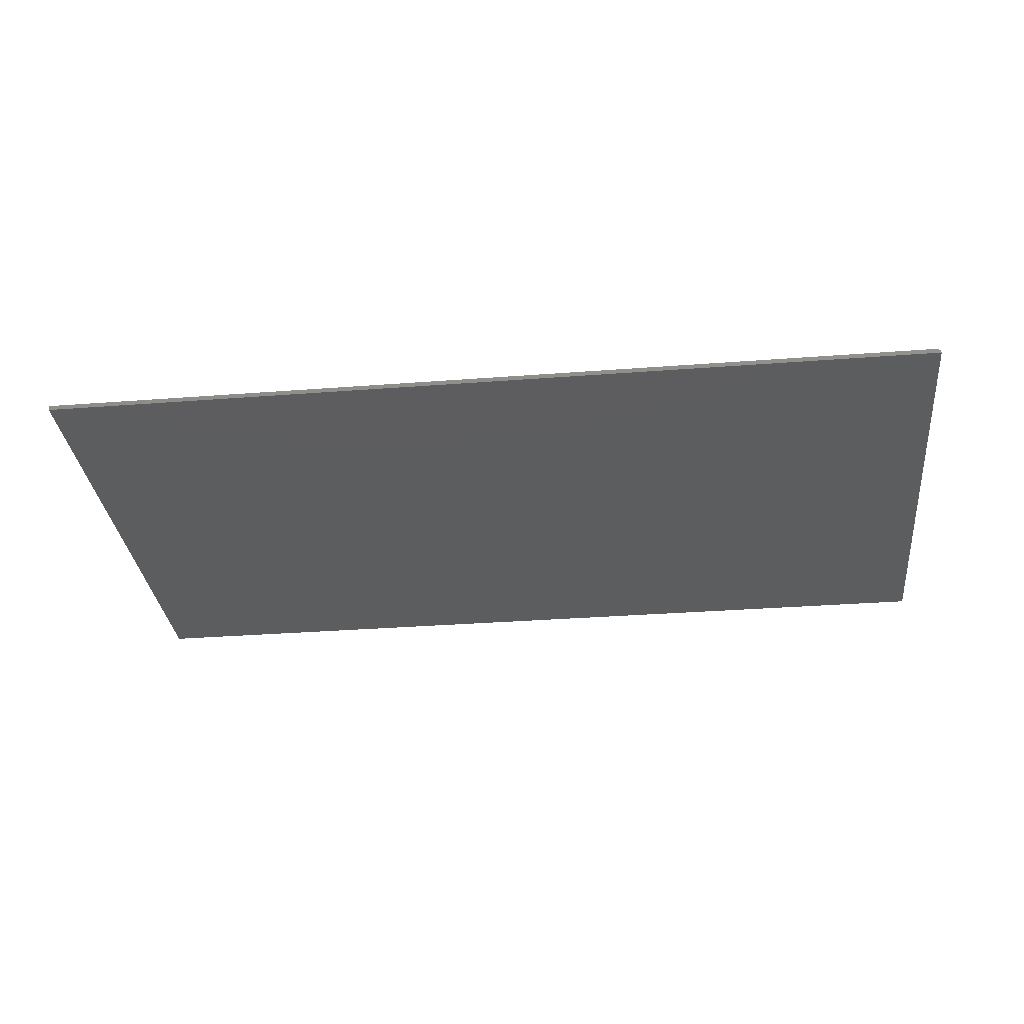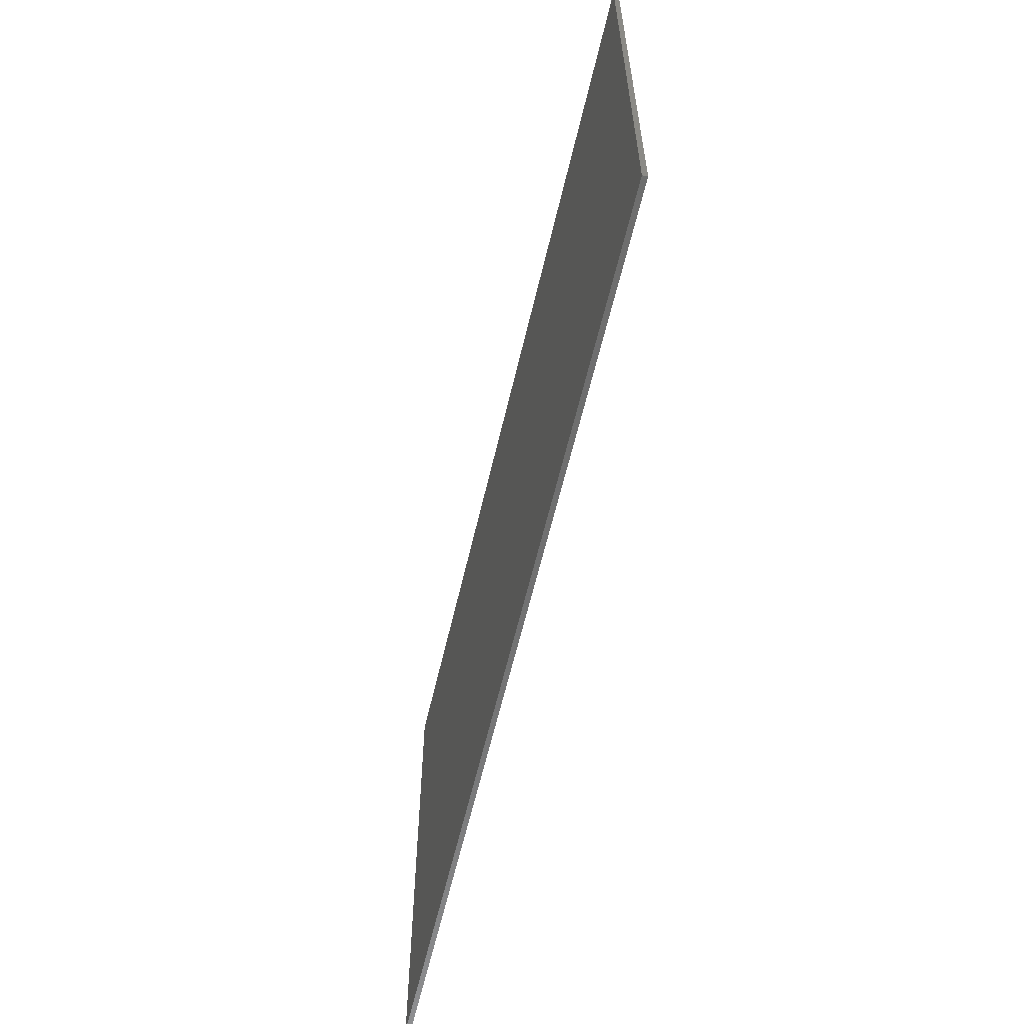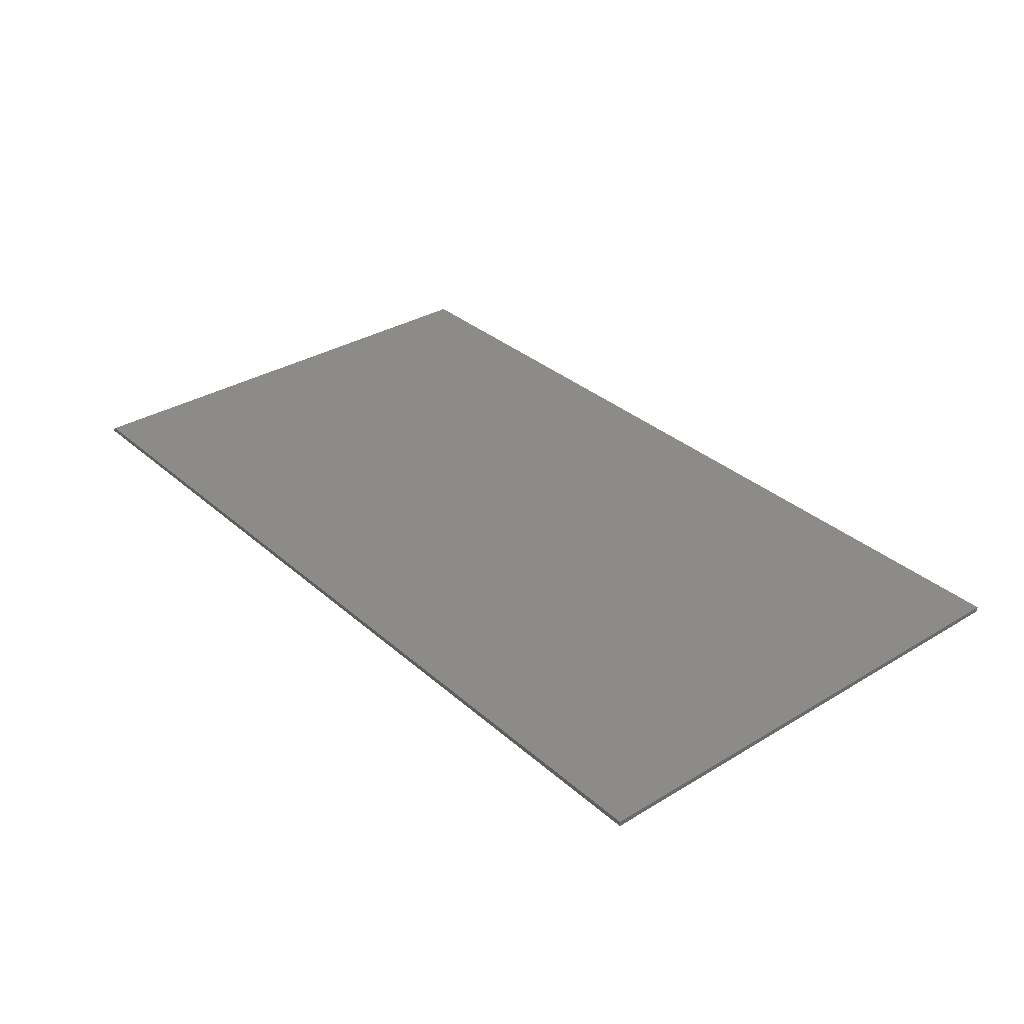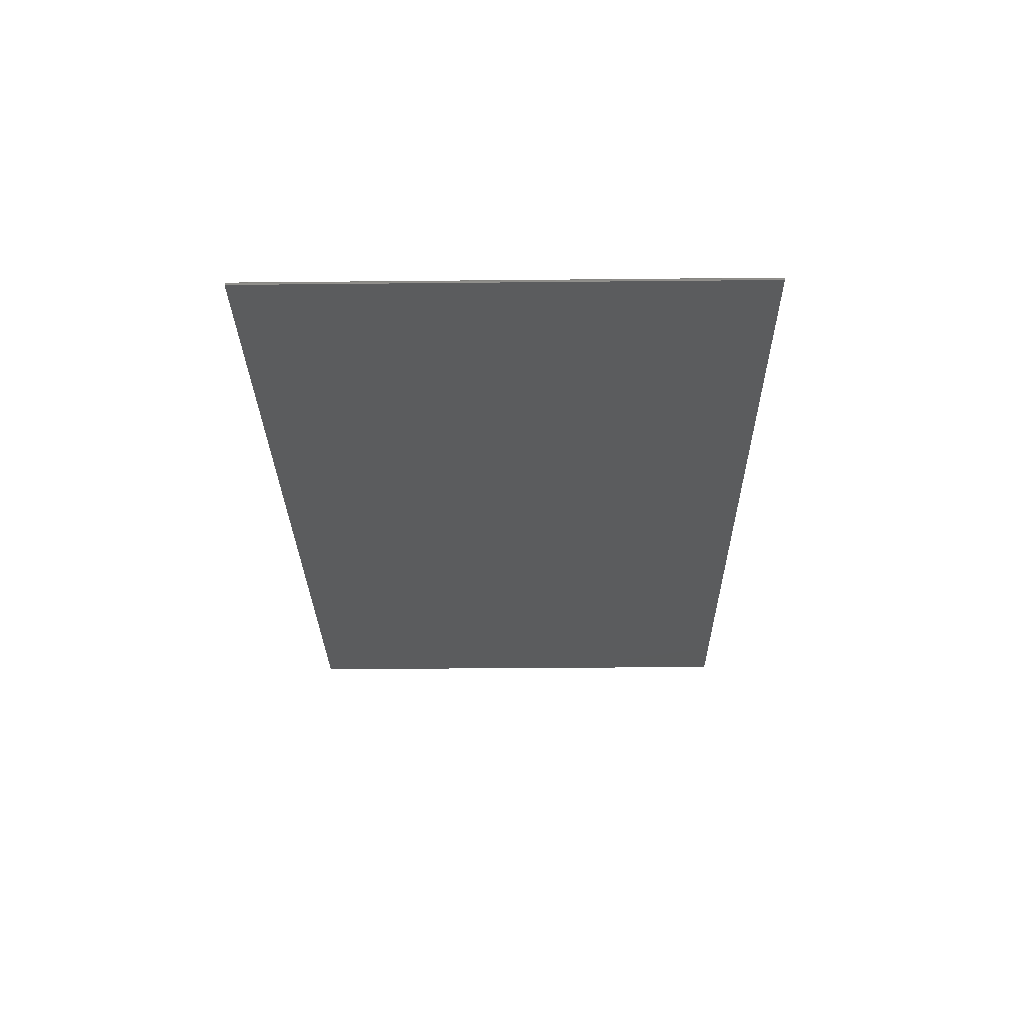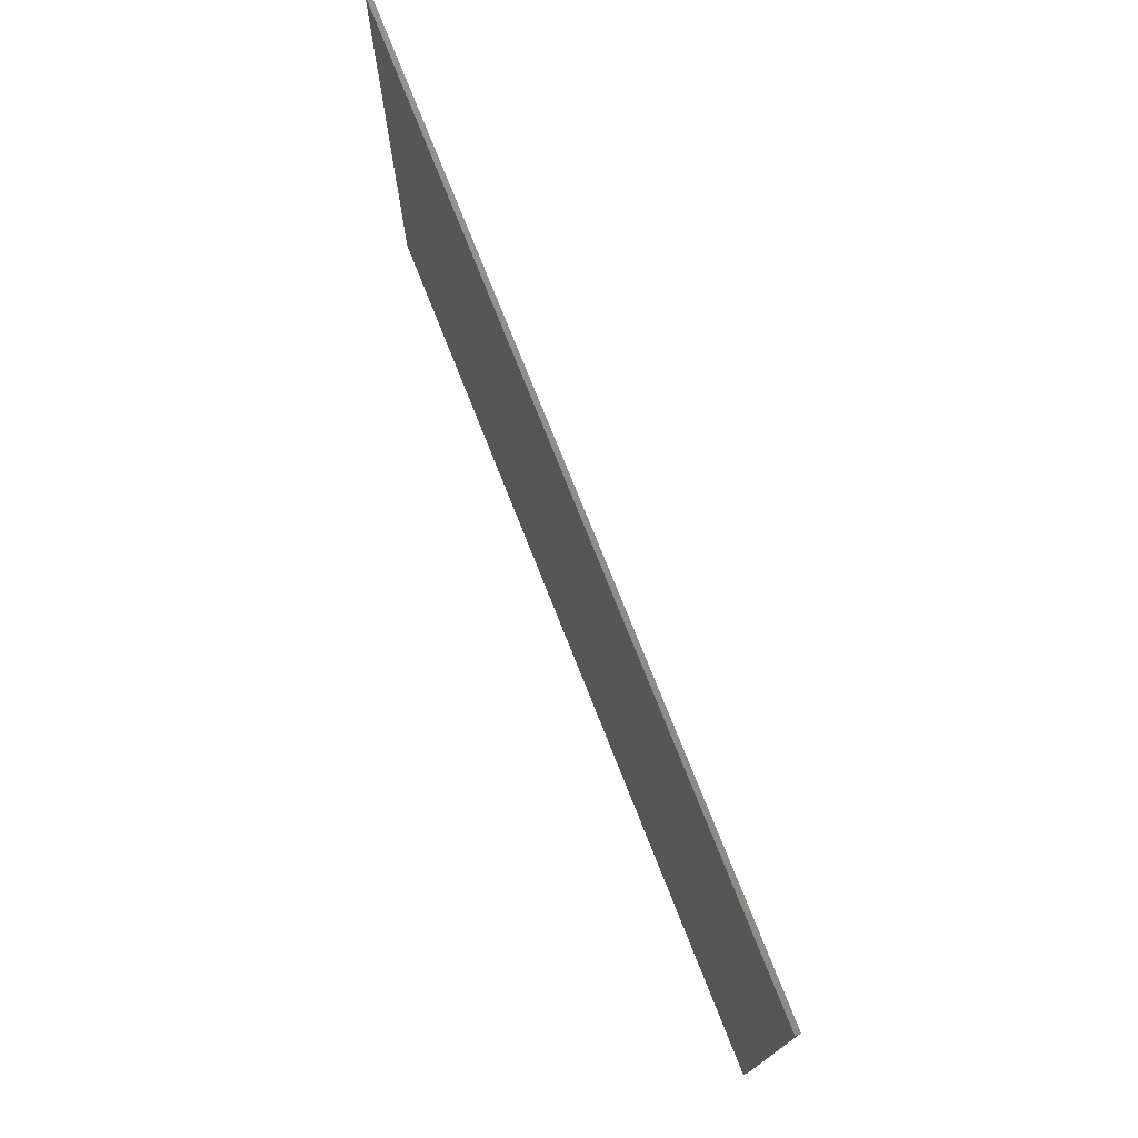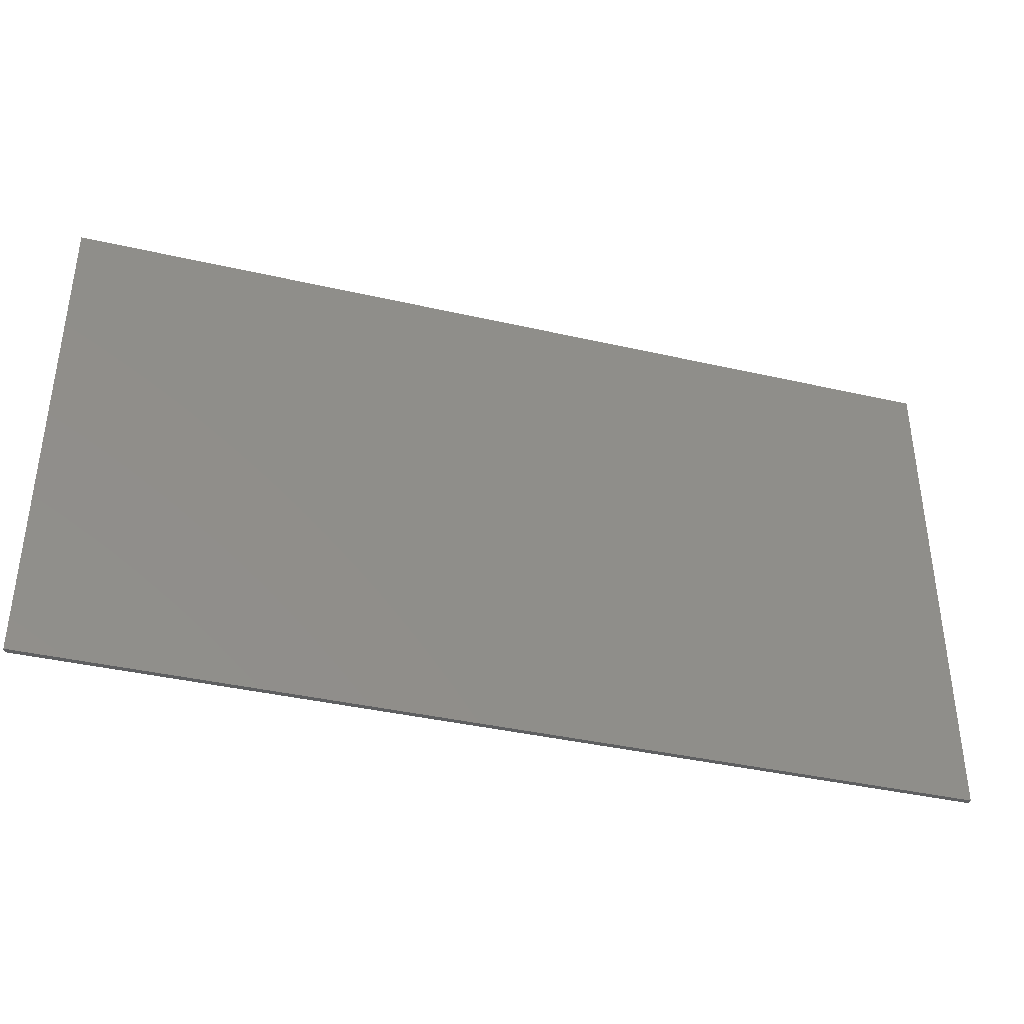
<metadata>
{"format":"stl","ext":"stl","renderer":"f3d","projection":"perspective","resolution":1024,"background":"white","views":[{"elev":-32.0,"azim":6.2,"up":"+Z"},{"elev":-60.2,"azim":-103.0,"up":"+Y"},{"elev":32.9,"azim":-129.8,"up":"+Z"},{"elev":-27.5,"azim":90.9,"up":"+Z"},{"elev":74.3,"azim":-111.5,"up":"+Y"},{"elev":-38.8,"azim":163.9,"up":"+Y"}]}
</metadata>
<code>
# stl→obj: 22 verts, 40 faces
v -0.6797 -0.4375 0.007812
v 0.7422 -0.4375 0.007812
v -0.6797 0.3601 0.007812
v 0.7422 0.3601 0.007812
v 0.7437 0.3601 0.007662
v 0.7465 0.3601 0.006496
v 0.7452 0.3601 0.007218
v 0.7487 0.3601 0.00434
v 0.7477 0.3601 0.005524
v -0.6797 0.3601 0
v 0.7494 0.3601 0.00299
v 0.7498 0.3601 0.001524
v 0.75 0.3601 0
v 0.7465 -0.4375 0.006496
v 0.7437 -0.4375 0.007662
v 0.7452 -0.4375 0.007218
v -0.6797 -0.4375 0
v 0.75 -0.4375 0
v 0.7498 -0.4375 0.001524
v 0.7494 -0.4375 0.00299
v 0.7487 -0.4375 0.00434
v 0.7477 -0.4375 0.005524
f 1 2 3
f 3 2 4
f 4 5 6
f 6 5 7
f 8 6 9
f 10 3 4
f 10 4 6
f 10 6 8
f 10 8 11
f 10 11 12
f 10 12 13
f 2 14 15
f 2 1 14
f 15 14 16
f 17 18 19
f 17 19 20
f 17 20 21
f 17 21 22
f 17 22 14
f 17 14 1
f 17 10 18
f 18 10 13
f 18 13 19
f 19 13 12
f 19 12 20
f 20 12 11
f 20 11 21
f 21 11 8
f 21 8 22
f 22 8 9
f 22 9 14
f 14 9 6
f 14 6 16
f 16 6 7
f 16 7 15
f 15 7 5
f 15 5 2
f 2 5 4
f 3 10 1
f 1 10 17

</code>
